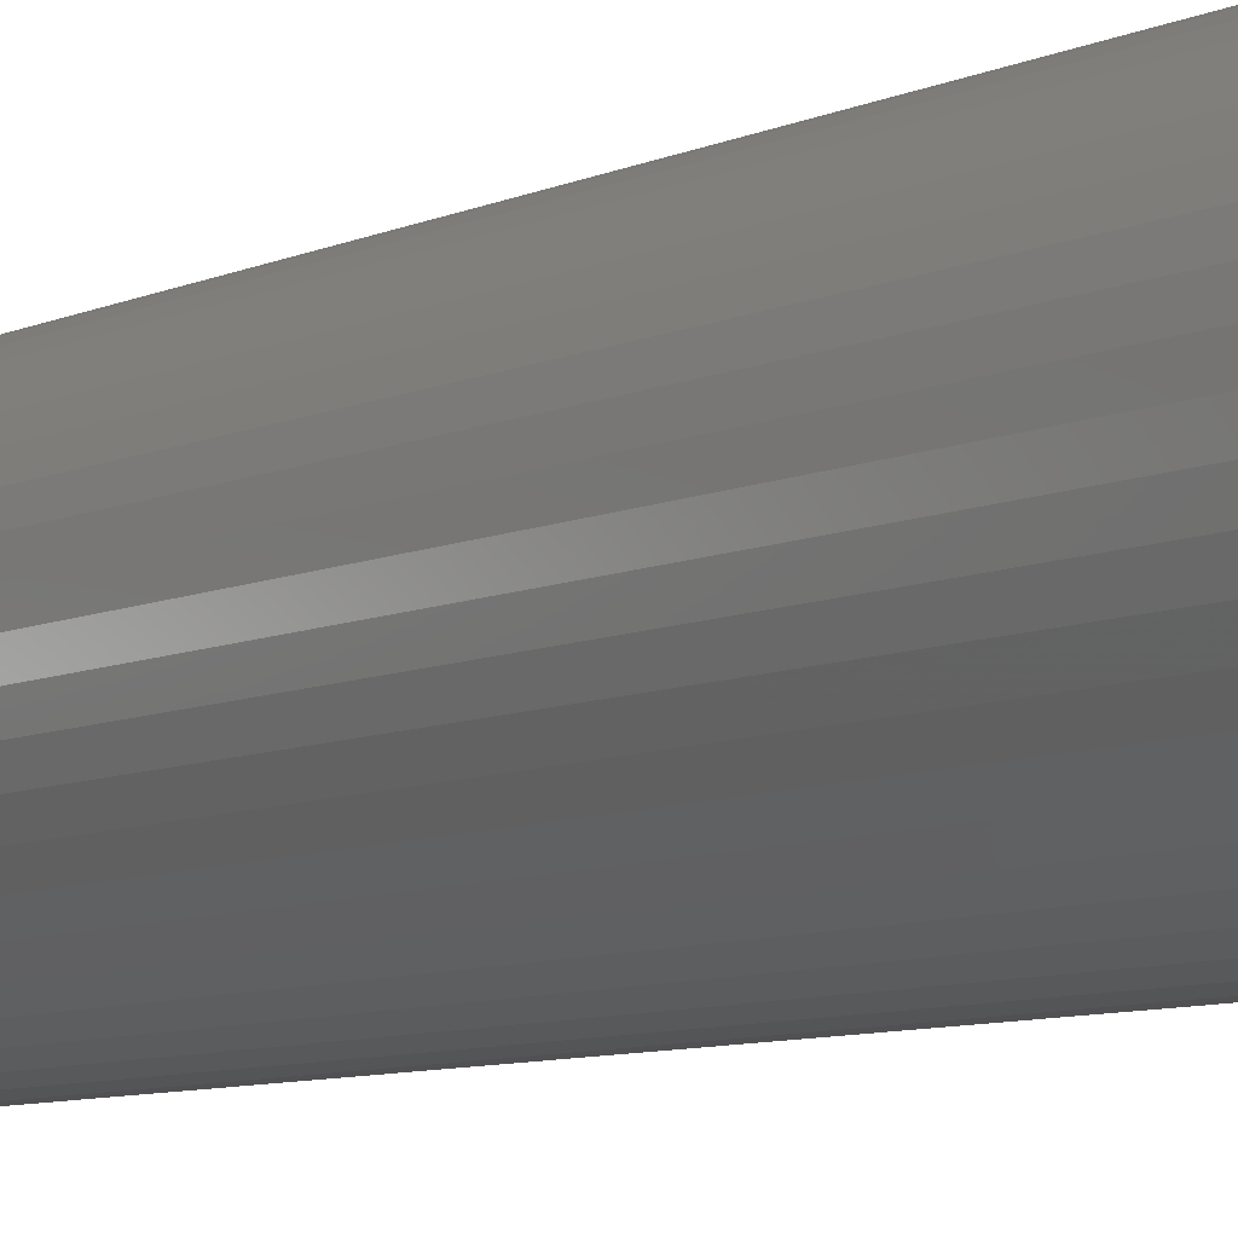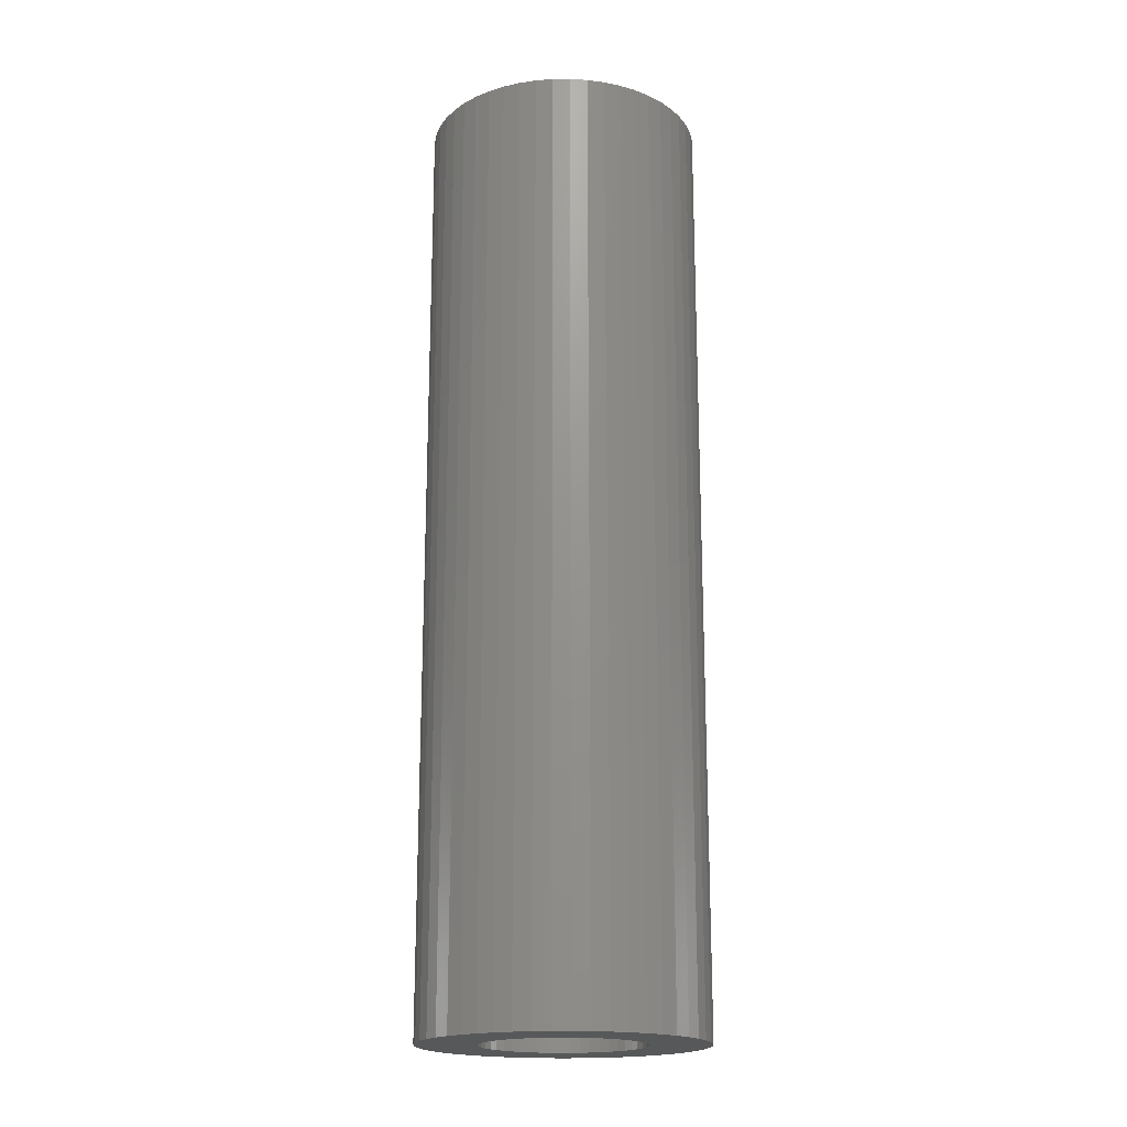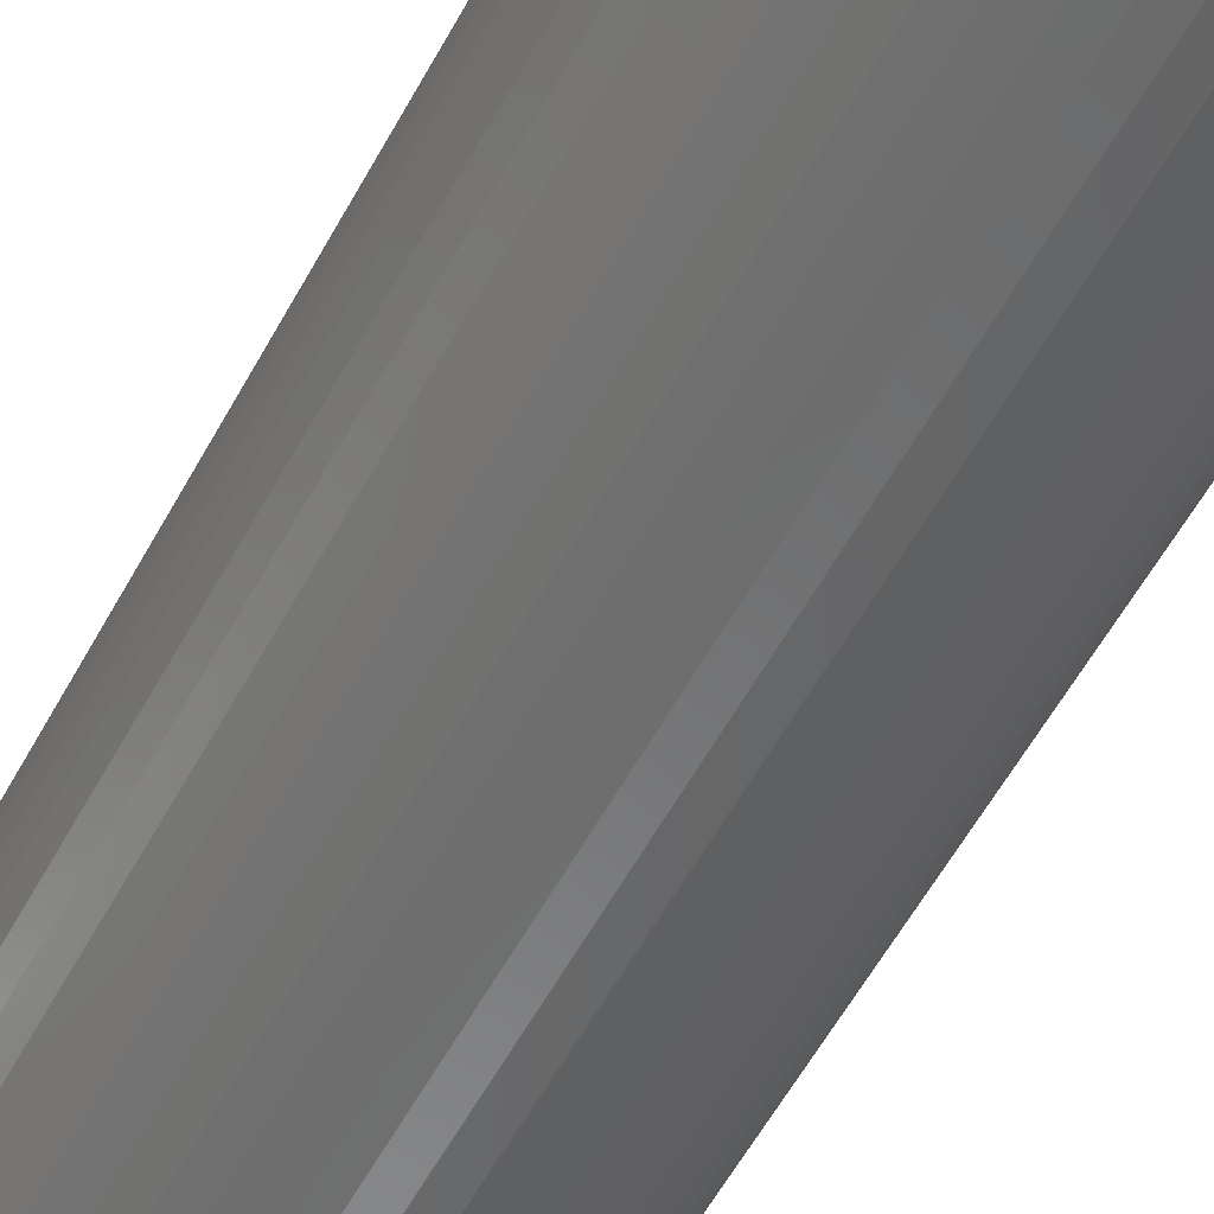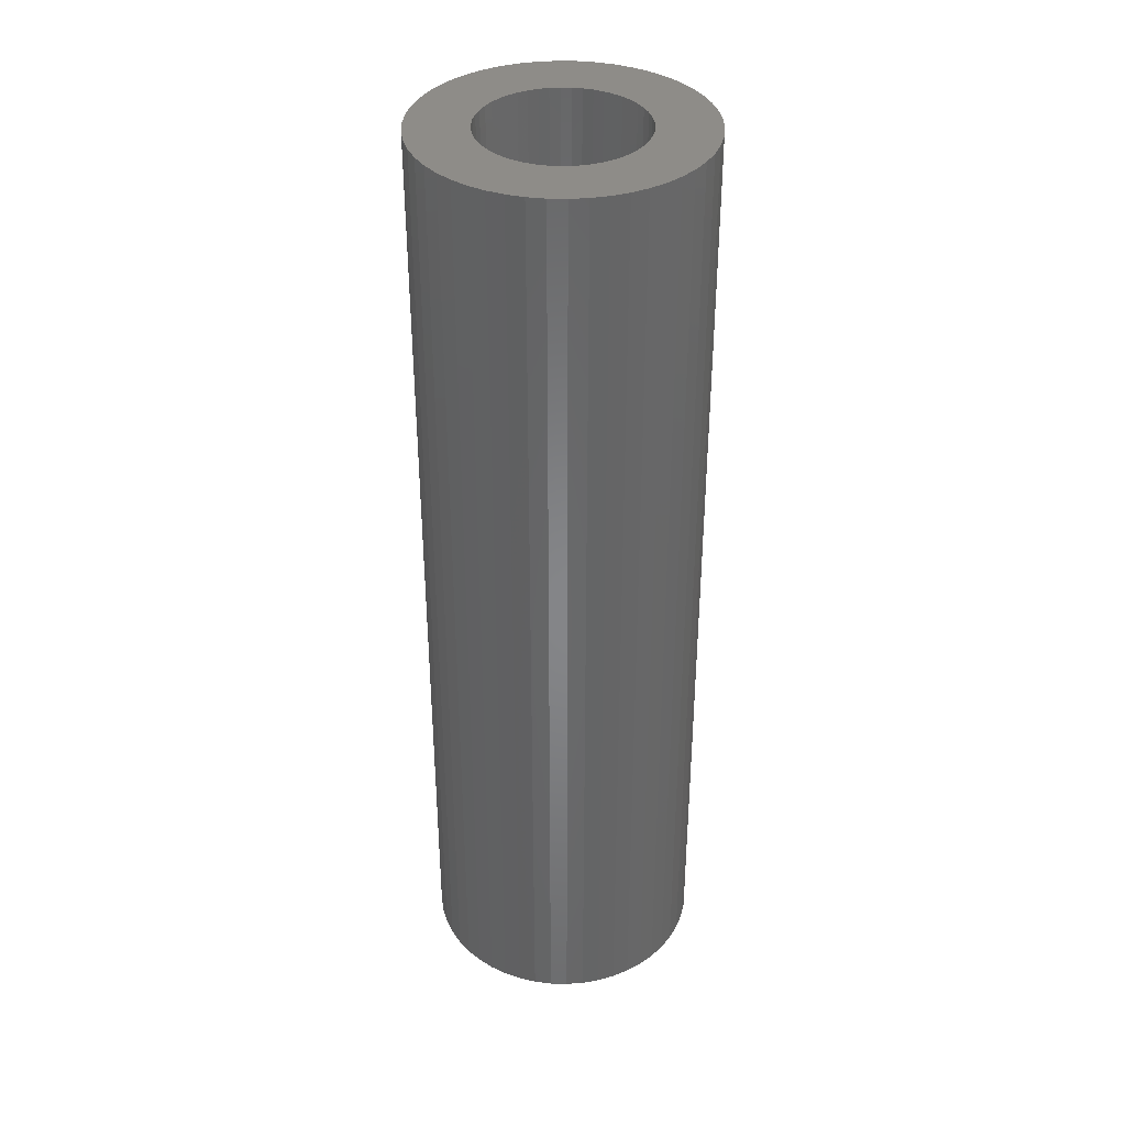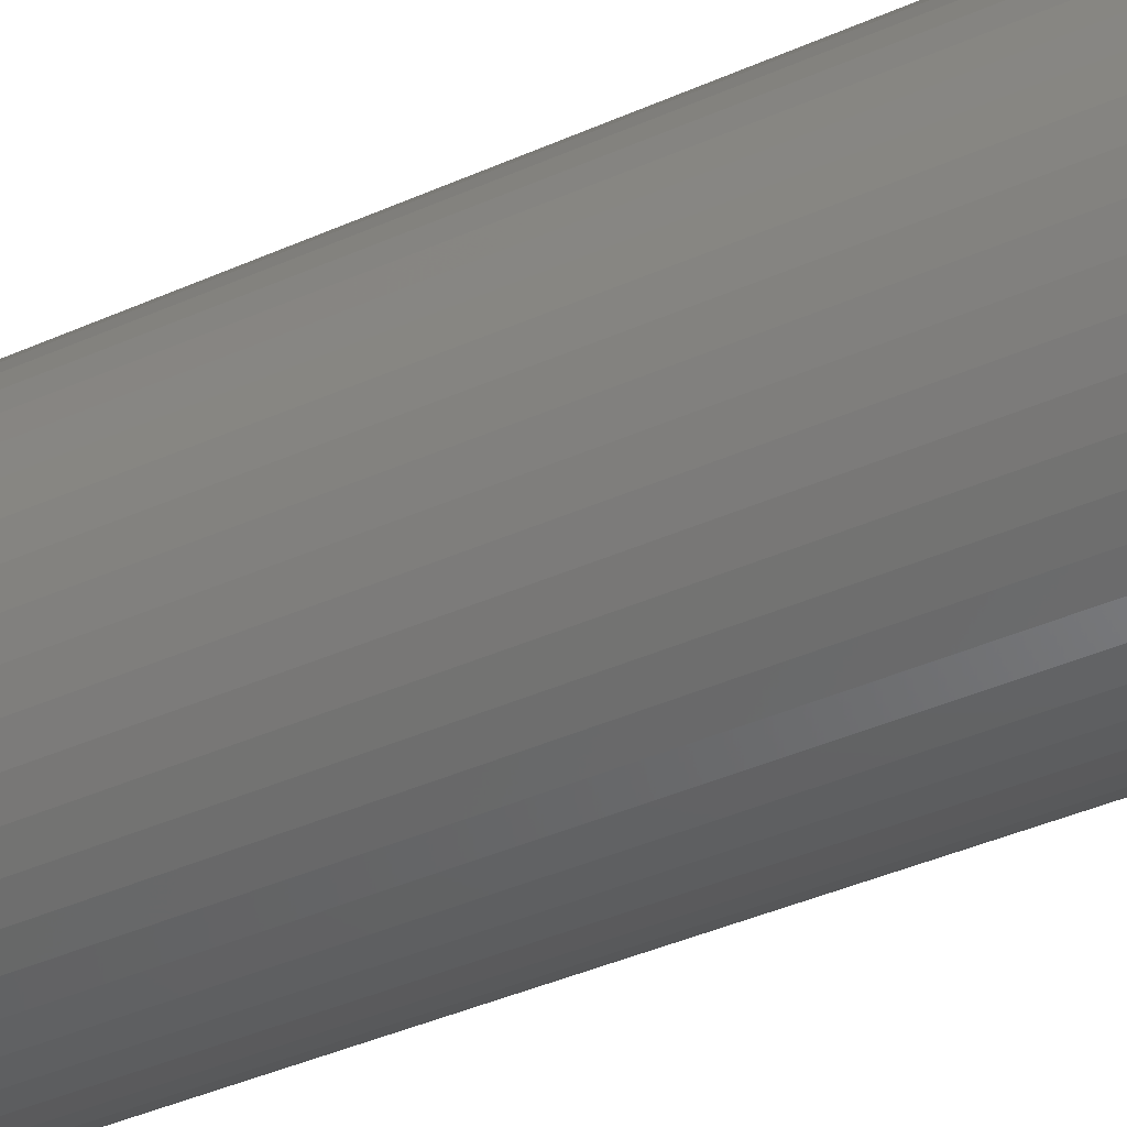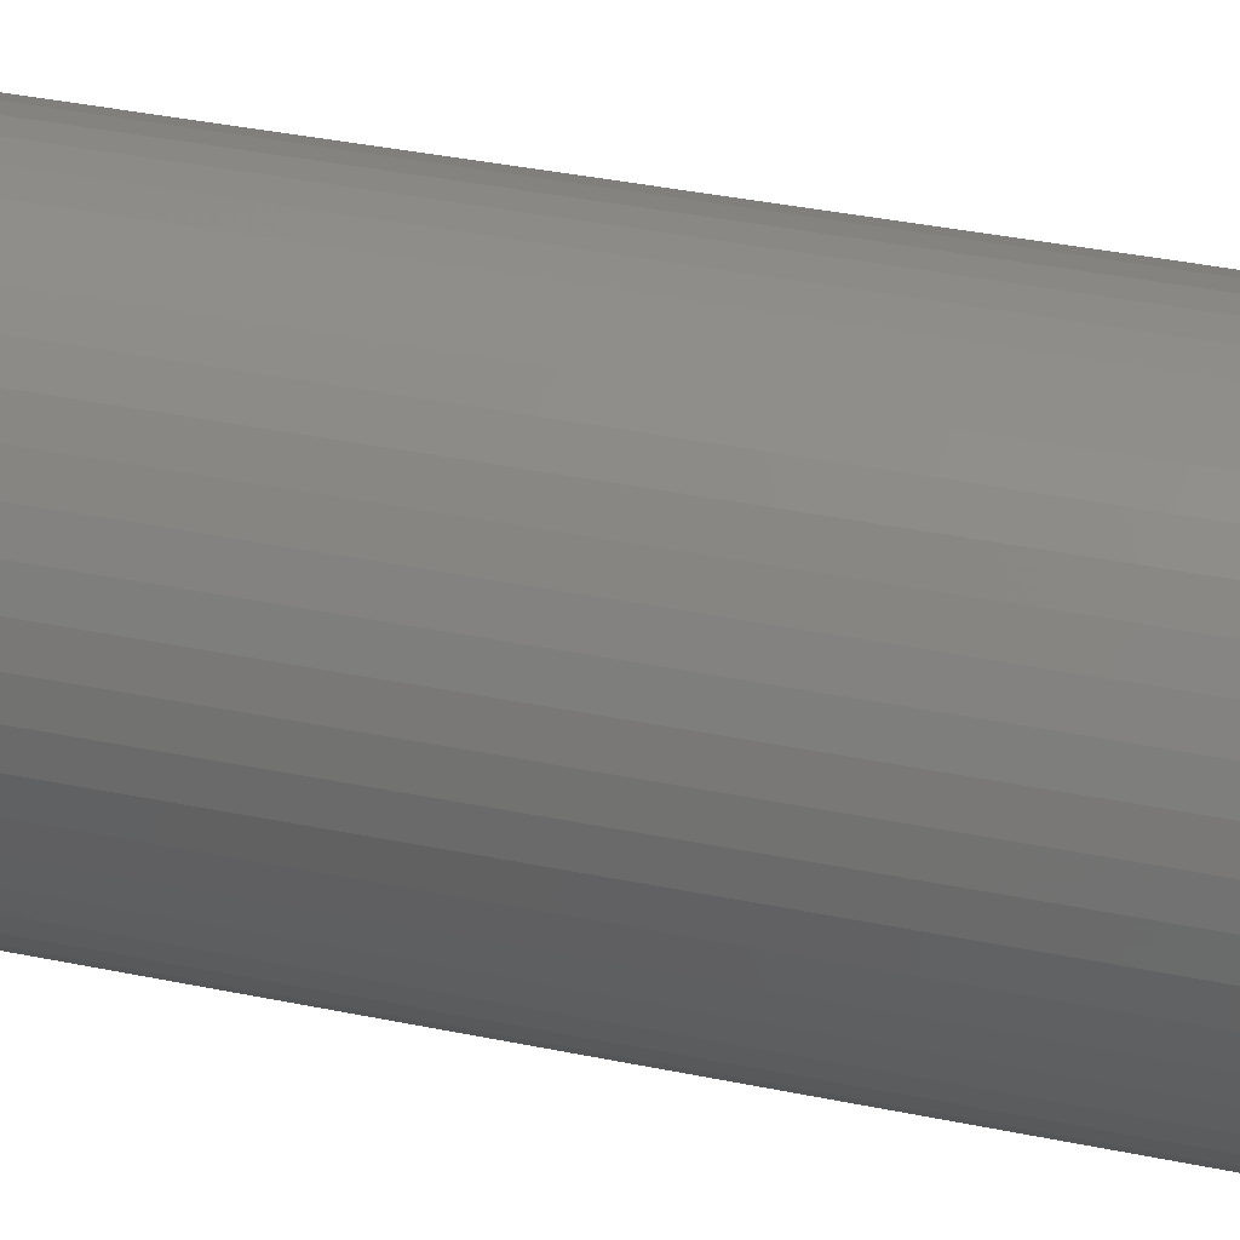
<metadata>
{"format":"stl","ext":"stl","renderer":"f3d","projection":"perspective","resolution":1024,"background":"white","views":[{"elev":-7.8,"azim":-38.0,"up":"+Y"},{"elev":-18.8,"azim":-100.0,"up":"+Z"},{"elev":-56.3,"azim":152.0,"up":"+Y"},{"elev":37.1,"azim":-19.7,"up":"+Z"},{"elev":-38.0,"azim":120.0,"up":"+Y"},{"elev":32.5,"azim":-73.3,"up":"+Y"}]}
</metadata>
<code>
# stl→obj: 200 verts, 400 faces
v 14 0 47.5
v 13.89 1.755 -47.5
v 13.89 1.755 47.5
v 14 0 -47.5
v -14 0 -47.5
v -13.89 1.755 47.5
v -13.89 1.755 -47.5
v -14 0 47.5
v 0.8791 13.97 -47.5
v -0.8791 13.97 47.5
v 0.8791 13.97 47.5
v -0.8791 13.97 -47.5
v -0.8791 -13.97 -47.5
v 0.8791 -13.97 47.5
v -0.8791 -13.97 47.5
v 0.8791 -13.97 -47.5
v 10.21 9.584 -47.5
v 8.924 10.79 47.5
v 10.21 9.584 47.5
v 8.924 10.79 -47.5
v -8.924 10.79 -47.5
v -10.21 9.584 47.5
v -8.924 10.79 47.5
v -10.21 9.584 -47.5
v -4.326 13.31 -47.5
v -5.961 12.67 47.5
v -4.326 13.31 47.5
v -5.961 12.67 -47.5
v 12.27 -6.745 47.5
v 13.02 -5.154 -47.5
v 13.02 -5.154 47.5
v 12.27 -6.745 -47.5
v 13.02 5.154 47.5
v 12.27 6.745 -47.5
v 12.27 6.745 47.5
v 13.02 5.154 -47.5
v 5.961 12.67 -47.5
v 4.326 13.31 47.5
v 5.961 12.67 47.5
v 4.326 13.31 -47.5
v 7.502 11.82 -47.5
v 7.502 11.82 47.5
v -13.02 5.154 -47.5
v -12.27 6.745 47.5
v -12.27 6.745 -47.5
v -13.02 5.154 47.5
v -11.33 8.229 -47.5
v -11.33 8.229 47.5
v 8 0 47.5
v 7.937 1.003 47.5
v 13.56 3.482 47.5
v 13.89 -1.755 47.5
v 7.749 1.99 47.5
v 7.937 -1.003 47.5
v 7.438 2.945 47.5
v 13.56 -3.482 47.5
v 7.01 3.854 47.5
v 11.33 8.229 47.5
v 7.749 -1.99 47.5
v 6.472 4.702 47.5
v 5.832 5.476 47.5
v 7.438 -2.945 47.5
v 5.099 6.164 47.5
v 4.287 6.755 47.5
v 3.406 7.239 47.5
v 2.472 7.608 47.5
v 2.623 13.75 47.5
v 1.499 7.858 47.5
v 0.5023 7.984 47.5
v -0.5023 7.984 47.5
v -1.499 7.858 47.5
v -2.623 13.75 47.5
v -2.472 7.608 47.5
v -3.406 7.239 47.5
v -4.287 6.755 47.5
v -7.502 11.82 47.5
v -5.099 6.164 47.5
v -5.832 5.476 47.5
v -6.472 4.702 47.5
v -7.01 3.854 47.5
v -7.438 2.945 47.5
v 7.01 -3.854 47.5
v 11.33 -8.229 47.5
v 6.472 -4.702 47.5
v 10.21 -9.584 47.5
v 5.832 -5.476 47.5
v 8.924 -10.79 47.5
v 5.099 -6.164 47.5
v 7.502 -11.82 47.5
v 4.287 -6.755 47.5
v 5.961 -12.67 47.5
v 3.406 -7.239 47.5
v 4.326 -13.31 47.5
v 2.472 -7.608 47.5
v 2.623 -13.75 47.5
v 1.499 -7.858 47.5
v 0.5023 -7.984 47.5
v -0.5023 -7.984 47.5
v -1.499 -7.858 47.5
v -2.623 -13.75 47.5
v -2.472 -7.608 47.5
v -4.326 -13.31 47.5
v -3.406 -7.239 47.5
v -5.961 -12.67 47.5
v -4.287 -6.755 47.5
v -7.502 -11.82 47.5
v -5.099 -6.164 47.5
v -8.924 -10.79 47.5
v -5.832 -5.476 47.5
v -10.21 -9.584 47.5
v -6.472 -4.702 47.5
v -11.33 -8.229 47.5
v -7.01 -3.854 47.5
v -12.27 -6.745 47.5
v -7.438 -2.945 47.5
v -13.02 -5.154 47.5
v -7.749 -1.99 47.5
v -13.56 -3.482 47.5
v -7.937 -1.003 47.5
v -13.89 -1.755 47.5
v -8 0 47.5
v -7.749 1.99 47.5
v -13.56 3.482 47.5
v -7.937 1.003 47.5
v -2.623 13.75 -47.5
v 8 0 -47.5
v 13.89 -1.755 -47.5
v 7.937 -1.003 -47.5
v 13.56 -3.482 -47.5
v 7.749 -1.99 -47.5
v 7.937 1.003 -47.5
v 7.438 -2.945 -47.5
v 13.56 3.482 -47.5
v 7.01 -3.854 -47.5
v 11.33 -8.229 -47.5
v 7.749 1.99 -47.5
v 6.472 -4.702 -47.5
v 10.21 -9.584 -47.5
v 5.832 -5.476 -47.5
v 8.924 -10.79 -47.5
v 7.438 2.945 -47.5
v 5.099 -6.164 -47.5
v 7.502 -11.82 -47.5
v 4.287 -6.755 -47.5
v 5.961 -12.67 -47.5
v 3.406 -7.239 -47.5
v 4.326 -13.31 -47.5
v 2.472 -7.608 -47.5
v 2.623 -13.75 -47.5
v 1.499 -7.858 -47.5
v 0.5023 -7.984 -47.5
v -0.5023 -7.984 -47.5
v -1.499 -7.858 -47.5
v -2.623 -13.75 -47.5
v -2.472 -7.608 -47.5
v -4.326 -13.31 -47.5
v -3.406 -7.239 -47.5
v -5.961 -12.67 -47.5
v -4.287 -6.755 -47.5
v -7.502 -11.82 -47.5
v -5.099 -6.164 -47.5
v -8.924 -10.79 -47.5
v -5.832 -5.476 -47.5
v -10.21 -9.584 -47.5
v -6.472 -4.702 -47.5
v -11.33 -8.229 -47.5
v -7.01 -3.854 -47.5
v -12.27 -6.745 -47.5
v -7.438 -2.945 -47.5
v 7.01 3.854 -47.5
v 11.33 8.229 -47.5
v 6.472 4.702 -47.5
v 5.832 5.476 -47.5
v 5.099 6.164 -47.5
v 4.287 6.755 -47.5
v 3.406 7.239 -47.5
v 2.472 7.608 -47.5
v 2.623 13.75 -47.5
v 1.499 7.858 -47.5
v 0.5023 7.984 -47.5
v -0.5023 7.984 -47.5
v -1.499 7.858 -47.5
v -2.472 7.608 -47.5
v -3.406 7.239 -47.5
v -4.287 6.755 -47.5
v -7.502 11.82 -47.5
v -5.099 6.164 -47.5
v -5.832 5.476 -47.5
v -6.472 4.702 -47.5
v -7.01 3.854 -47.5
v -7.438 2.945 -47.5
v -7.749 1.99 -47.5
v -13.56 3.482 -47.5
v -7.937 1.003 -47.5
v -8 0 -47.5
v -13.02 -5.154 -47.5
v -7.749 -1.99 -47.5
v -13.56 -3.482 -47.5
v -7.937 -1.003 -47.5
v -13.89 -1.755 -47.5
f 1 2 3
f 2 1 4
f 5 6 7
f 6 5 8
f 9 10 11
f 10 9 12
f 13 14 15
f 14 13 16
f 17 18 19
f 18 17 20
f 21 22 23
f 22 21 24
f 25 26 27
f 26 25 28
f 29 30 31
f 30 29 32
f 33 34 35
f 34 33 36
f 37 38 39
f 38 37 40
f 41 39 42
f 39 41 37
f 43 44 45
f 44 43 46
f 47 22 24
f 22 47 48
f 49 1 3
f 50 3 51
f 1 49 52
f 53 51 33
f 54 52 49
f 55 33 35
f 52 54 56
f 57 35 58
f 59 56 54
f 60 58 19
f 56 59 31
f 61 19 18
f 62 31 59
f 31 62 29
f 3 50 49
f 51 53 50
f 63 18 42
f 33 55 53
f 35 57 55
f 58 60 57
f 64 42 39
f 19 61 60
f 18 63 61
f 65 39 38
f 42 64 63
f 39 65 64
f 66 38 67
f 38 66 65
f 67 68 66
f 11 68 67
f 11 69 68
f 11 70 69
f 10 70 11
f 10 71 70
f 72 71 10
f 71 72 73
f 27 73 72
f 73 27 74
f 26 74 27
f 74 26 75
f 76 75 26
f 75 76 77
f 23 77 76
f 77 23 78
f 22 78 23
f 78 22 79
f 48 79 22
f 79 48 80
f 44 80 48
f 80 44 81
f 82 29 62
f 29 82 83
f 84 83 82
f 83 84 85
f 86 85 84
f 85 86 87
f 88 87 86
f 87 88 89
f 90 89 88
f 89 90 91
f 92 91 90
f 91 92 93
f 94 93 92
f 93 94 95
f 96 95 94
f 96 14 95
f 97 14 96
f 98 14 97
f 98 15 14
f 99 15 98
f 100 99 101
f 99 100 15
f 102 101 103
f 104 103 105
f 101 102 100
f 106 105 107
f 108 107 109
f 103 104 102
f 110 109 111
f 112 111 113
f 114 113 115
f 105 106 104
f 116 115 117
f 118 117 119
f 120 119 121
f 46 81 44
f 107 108 106
f 81 46 122
f 109 110 108
f 123 122 46
f 111 112 110
f 122 123 124
f 113 114 112
f 6 124 123
f 115 116 114
f 124 6 121
f 117 118 116
f 8 121 6
f 119 120 118
f 121 8 120
f 125 27 72
f 27 125 25
f 126 4 127
f 128 127 129
f 4 126 2
f 130 129 30
f 131 2 126
f 132 30 32
f 2 131 133
f 134 32 135
f 136 133 131
f 137 135 138
f 133 136 36
f 139 138 140
f 141 36 136
f 36 141 34
f 127 128 126
f 129 130 128
f 142 140 143
f 30 132 130
f 32 134 132
f 135 137 134
f 144 143 145
f 138 139 137
f 140 142 139
f 146 145 147
f 143 144 142
f 145 146 144
f 148 147 149
f 147 148 146
f 149 150 148
f 16 150 149
f 16 151 150
f 16 152 151
f 13 152 16
f 13 153 152
f 154 153 13
f 153 154 155
f 156 155 154
f 155 156 157
f 158 157 156
f 157 158 159
f 160 159 158
f 159 160 161
f 162 161 160
f 161 162 163
f 164 163 162
f 163 164 165
f 166 165 164
f 165 166 167
f 168 167 166
f 167 168 169
f 170 34 141
f 34 170 171
f 172 171 170
f 171 172 17
f 173 17 172
f 17 173 20
f 174 20 173
f 20 174 41
f 175 41 174
f 41 175 37
f 176 37 175
f 37 176 40
f 177 40 176
f 40 177 178
f 179 178 177
f 179 9 178
f 180 9 179
f 181 9 180
f 181 12 9
f 182 12 181
f 125 182 183
f 182 125 12
f 25 183 184
f 28 184 185
f 183 25 125
f 186 185 187
f 21 187 188
f 184 28 25
f 24 188 189
f 47 189 190
f 45 190 191
f 185 186 28
f 43 191 192
f 193 192 194
f 7 194 195
f 196 169 168
f 187 21 186
f 169 196 197
f 188 24 21
f 198 197 196
f 189 47 24
f 197 198 199
f 190 45 47
f 200 199 198
f 191 43 45
f 199 200 195
f 192 193 43
f 5 195 200
f 194 7 193
f 195 5 7
f 16 95 14
f 95 16 149
f 51 36 33
f 36 51 133
f 3 133 51
f 133 3 2
f 58 17 19
f 17 58 171
f 35 171 58
f 171 35 34
f 40 67 38
f 67 40 178
f 178 11 67
f 11 178 9
f 20 42 18
f 42 20 41
f 45 48 47
f 48 45 44
f 193 46 43
f 46 193 123
f 7 123 193
f 123 7 6
f 28 76 26
f 76 28 186
f 186 23 76
f 23 186 21
f 12 72 10
f 72 12 125
f 52 4 1
f 4 52 127
f 85 135 83
f 135 85 138
f 164 108 110
f 108 164 162
f 168 116 196
f 116 168 114
f 164 112 166
f 112 164 110
f 145 89 91
f 89 145 143
f 31 129 56
f 129 31 30
f 83 32 29
f 32 83 135
f 198 120 200
f 120 198 118
f 200 8 5
f 8 200 120
f 196 118 198
f 118 196 116
f 140 85 87
f 85 140 138
f 147 91 93
f 91 147 145
f 149 93 95
f 93 149 147
f 56 127 52
f 127 56 129
f 154 15 100
f 15 154 13
f 162 106 108
f 106 162 160
f 166 114 168
f 114 166 112
f 143 87 89
f 87 143 140
f 156 100 102
f 100 156 154
f 158 102 104
f 102 158 156
f 160 104 106
f 104 160 158
f 126 50 131
f 50 126 49
f 121 194 124
f 194 121 195
f 181 69 70
f 69 181 180
f 151 98 97
f 98 151 152
f 139 88 86
f 88 139 142
f 174 61 63
f 61 174 173
f 188 77 78
f 77 188 187
f 184 73 74
f 73 184 183
f 141 57 170
f 57 141 55
f 177 65 66
f 65 177 176
f 179 66 68
f 66 179 177
f 176 64 65
f 64 176 175
f 80 189 79
f 189 80 190
f 79 188 78
f 188 79 189
f 187 75 77
f 75 187 185
f 183 71 73
f 71 183 182
f 150 97 96
f 97 150 151
f 136 55 141
f 55 136 53
f 131 53 136
f 53 131 50
f 172 61 173
f 61 172 60
f 170 60 172
f 60 170 57
f 180 68 69
f 68 180 179
f 175 63 64
f 63 175 174
f 81 190 80
f 190 81 191
f 124 192 122
f 192 124 194
f 185 74 75
f 74 185 184
f 182 70 71
f 70 182 181
f 128 49 126
f 49 128 54
f 139 84 137
f 84 139 86
f 142 90 88
f 90 142 144
f 146 94 92
f 94 146 148
f 122 191 81
f 191 122 192
f 132 59 130
f 59 132 62
f 130 54 128
f 54 130 59
f 134 62 132
f 62 134 82
f 137 82 134
f 82 137 84
f 109 165 111
f 165 109 163
f 113 169 115
f 169 113 167
f 119 195 121
f 195 119 199
f 117 199 119
f 199 117 197
f 115 197 117
f 197 115 169
f 144 92 90
f 92 144 146
f 148 96 94
f 96 148 150
f 152 99 98
f 99 152 153
f 161 109 107
f 109 161 163
f 155 103 101
f 103 155 157
f 159 107 105
f 107 159 161
f 111 167 113
f 167 111 165
f 153 101 99
f 101 153 155
f 157 105 103
f 105 157 159

</code>
